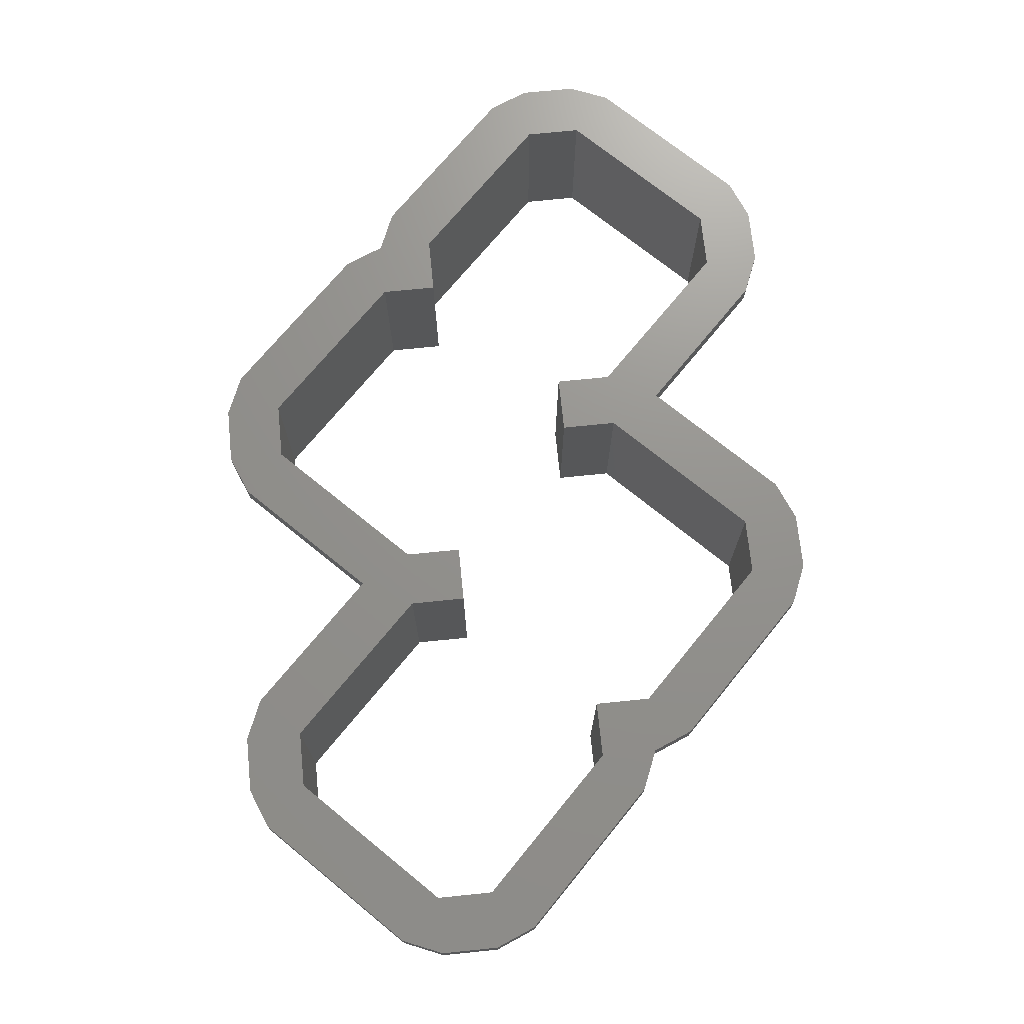
<metadata>
{"format":"stl","ext":"stl","renderer":"f3d","projection":"perspective","resolution":1024,"background":"white","views":[{"elev":71.6,"azim":-50.8,"up":"+Z"}]}
</metadata>
<code>
# stl→obj: 429 verts, 858 faces
v 37.5 2.812 0
v 38 2.812 0
v 37.85 2.459 0
v 38 15.94 0
v 37.5 15.94 0
v 35.04 -0.3536 0
v 34.69 0 0
v 34.69 -0.5 0
v 21.56 -0.5 0
v 21.56 0 0
v 21.21 -0.3536 0
v 18.75 2.105 0
v 18.75 2.812 0
v 15.94 0 0
v 16.29 -0.3536 0
v 15.94 -0.5 0
v 2.812 -0.5 0
v 2.812 0 0
v 2.459 -0.3536 0
v 0 2.812 0
v -0.5 2.812 0
v -0.3536 2.459 0
v 37.85 16.29 0
v 35.39 18.75 0
v 34.69 18.75 0
v 56.25 21.56 0
v 56.75 21.56 0
v 56.6 21.21 0
v 56.75 34.69 0
v 56.25 34.69 0
v 53.79 18.4 0
v 53.44 18.75 0
v 53.44 18.25 0
v 40.31 18.25 0
v 40.31 18.75 0
v 39.96 18.4 0
v 37.5 20.86 0
v 37.5 21.56 0
v 56.6 35.04 0
v 53.79 37.85 0
v 53.44 37.5 0
v 53.44 38 0
v 40.31 37.5 0
v 40.31 38 0
v 39.96 37.85 0
v 37.5 35.39 0
v 37.5 34.69 0
v 34.69 37.5 0
v 35.04 37.85 0
v 34.69 38 0
v 21.56 37.5 0
v 21.56 38 0
v 21.21 37.85 0
v 18.75 34.69 0
v 18.4 35.04 0
v 18.75 21.56 0
v 18.25 21.56 0
v 18.25 34.69 0
v 18.75 15.94 0
v 20.86 18.75 0
v 21.56 18.75 0
v 18.75 16.64 0
v 15.94 18.75 0
v 16.29 19.1 0
v 15.94 19.25 0
v 2.812 18.75 0
v 2.812 19.25 0
v 2.459 19.1 0
v 0 15.94 0
v -0.3536 16.29 0
v -0.5 15.94 0
v 18.4 21.21 0
v 18.75 18.06 9.271
v 19.44 18.75 9.271
v 39 15.94 9.271
v 38.56 17 9.271
v 36.81 18.75 9.271
v -0.6406 16.2 2.313
v -1.063 17 9.271
v -1.504 15.94 9.271
v 57.75 34.69 9.271
v 57.31 35.75 9.271
v 18.11 34.95 2.313
v 17.69 35.75 9.271
v 17.25 34.69 9.271
v 20.5 38.56 9.271
v 37.5 36.81 9.271
v 35.75 38.56 9.271
v 21.56 39 9.271
v 34.95 38.14 2.313
v 34.69 39 9.271
v 39.25 38.56 9.271
v 40.31 39 9.271
v 54.5 38.56 9.271
v 53.7 38.14 2.313
v 53.44 39 9.271
v 1.749 19.81 9.271
v 17 19.81 9.271
v 2.812 20.25 9.271
v 16.2 19.39 2.313
v 15.94 20.25 9.271
v 38.56 1.749 9.271
v 38.14 2.547 2.313
v 39 2.812 9.271
v 18.75 0.6857 9.271
v 20.5 -1.063 9.271
v 35.75 -1.063 9.271
v 21.3 -0.6406 2.313
v 34.69 -1.504 9.271
v 21.56 -1.504 9.271
v 17.69 20.5 9.271
v 17.25 21.56 9.271
v 37.5 19.44 9.271
v -1.063 1.749 9.271
v -1.504 2.812 9.271
v 57.31 20.5 9.271
v 56.89 21.3 2.313
v 57.75 21.56 9.271
v 39.25 17.69 9.271
v 40.31 17.25 9.271
v 40.05 18.11 2.313
v 54.5 17.69 9.271
v 53.44 17.25 9.271
v 1.749 -1.063 9.271
v 17 -1.063 9.271
v 2.547 -0.6406 2.313
v 15.94 -1.504 9.271
v 2.812 -1.504 9.271
v 38.67 17.11 9.827
v 37.02 18.75 9.827
v 18.75 18.27 9.827
v 19.23 18.75 9.827
v -1.168 17.11 9.827
v 57.42 35.86 9.827
v 17.58 35.86 9.827
v 21.01 38.84 9.536
v 37.5 37.02 9.827
v 35.86 38.67 9.827
v 20.39 38.67 9.827
v 54.61 38.67 9.827
v 39.14 38.67 9.827
v 39.76 38.84 9.536
v 2.256 20.09 9.536
v 17.11 19.92 9.827
v 1.645 19.92 9.827
v 20.39 -1.168 9.827
v 38.67 1.645 9.827
v 18.75 0.4771 9.827
v 35.86 -1.168 9.827
v 35.24 -1.344 9.536
v 17.58 20.39 9.827
v 17.41 21.01 9.536
v 37.5 19.23 9.827
v -1.344 2.256 9.536
v -1.168 1.645 9.827
v 57.42 20.39 9.827
v 39.14 17.58 9.827
v 53.99 17.41 9.536
v 54.61 17.58 9.827
v 1.645 -1.168 9.827
v 16.49 -1.344 9.536
v 17.11 -1.168 9.827
v 39.15 2.812 9.827
v 17.1 21.56 9.827
v 39.15 15.94 9.827
v -1.651 2.812 9.827
v -1.651 15.94 9.827
v 57.9 34.69 9.827
v 17.1 34.69 9.827
v 57.9 21.56 9.827
v 21.56 39.15 9.827
v 34.69 39.15 9.827
v 40.31 39.15 9.827
v 53.44 39.15 9.827
v 15.94 20.4 9.827
v 2.812 20.4 9.827
v 39.02 16.57 10
v -1.524 16.57 10
v 57.77 35.32 10
v 17.23 35.32 10
v 21.56 39.44 10.21
v 34.69 39.44 10.21
v 40.31 39.44 10.21
v 53.44 39.44 10.21
v 2.812 20.69 10.21
v 15.94 20.69 10.21
v 18.82 18.75 10.21
v 18.75 18.68 10.21
v 37.43 18.75 10.21
v 38.87 17.31 10.21
v -1.373 17.31 10.21
v 17.38 36.06 10.21
v 57.62 36.06 10.21
v 36.06 38.87 10.21
v 20.19 38.87 10.21
v 37.5 37.43 10.21
v 54.81 38.87 10.21
v 38.94 38.87 10.21
v 17.31 20.12 10.21
v 1.439 20.12 10.21
v 38.87 1.439 10.21
v 21.56 -1.942 10.21
v 20.19 -1.373 10.21
v 20.93 -1.524 10
v 39.44 2.812 10.21
v 36.06 -1.373 10.21
v 34.69 -1.942 10.21
v 18.75 0.06556 10.21
v 16.81 21.56 10.21
v 17.38 20.19 10.21
v 37.5 18.82 10.21
v 39.44 15.94 10.21
v -1.942 2.812 10.21
v -1.942 15.94 10.21
v -1.373 1.439 10.21
v 58.19 21.56 10.21
v 58.19 34.69 10.21
v 16.81 34.69 10.21
v 57.62 20.19 10.21
v 54.81 17.38 10.21
v 53.44 16.81 10.21
v 39.68 17.23 10
v 38.94 17.38 10.21
v 40.31 16.81 10.21
v 17.31 -1.373 10.21
v 15.94 -1.942 10.21
v 2.181 -1.524 10
v 1.439 -1.373 10.21
v 2.812 -1.942 10.21
v 39.86 2.812 10.43
v 39.32 2.059 10.31
v 16.39 21.56 10.43
v 39.86 15.94 10.43
v -1.82 16.69 10.31
v -2.363 2.812 10.43
v -2.363 15.94 10.43
v 16.93 35.44 10.31
v 16.39 34.69 10.43
v 58.61 34.69 10.43
v 58.61 21.56 10.43
v 58.07 20.81 10.31
v 34.69 39.86 10.43
v 21.56 39.86 10.43
v 35.44 39.32 10.31
v 53.44 39.86 10.43
v 40.31 39.86 10.43
v 54.19 39.32 10.31
v 15.94 21.11 10.43
v 2.812 21.11 10.43
v 16.69 20.57 10.31
v 18.75 18.75 10.23
v 39.27 16.98 10.35
v 39.55 16.7 10.43
v 38.91 17.34 10.23
v 37.5 18.75 10.23
v -1.671 17.61 10.43
v 17.08 36.36 10.43
v 57.92 36.36 10.43
v 36.36 39.17 10.43
v 19.89 39.17 10.43
v 37.5 38.03 10.43
v 38.64 39.17 10.43
v 55.11 39.17 10.43
v 16.98 20.52 10.35
v 17.34 20.16 10.23
v 1.141 20.42 10.43
v 16.7 20.8 10.43
v 39.78 16.47 10.45
v -2.051 17.99 10.5
v 58.47 35.61 10.46
v 16.7 36.74 10.5
v 58.3 36.74 10.5
v 36.74 39.55 10.5
v 20.64 39.72 10.46
v 19.51 39.55 10.5
v 37.5 38.79 10.5
v 55.49 39.55 10.5
v 39.39 39.72 10.46
v 38.26 39.55 10.5
v 16.47 21.03 10.45
v 1.892 20.97 10.46
v 0.7616 20.8 10.5
v 39.17 1.141 10.43
v 21.56 -2.363 10.43
v 19.89 -1.671 10.43
v 20.81 -1.82 10.31
v 18.75 -0.5297 10.43
v 36.36 -1.671 10.43
v 34.69 -2.363 10.43
v -1.671 1.141 10.43
v 57.92 19.89 10.43
v 39.56 16.93 10.31
v 40.31 16.39 10.43
v 55.11 17.08 10.43
v 53.44 16.39 10.43
v 2.812 -2.363 10.43
v 1.141 -1.671 10.43
v 2.059 -1.82 10.31
v 17.61 -1.671 10.43
v 15.94 -2.363 10.43
v 19.51 -2.051 10.5
v 18.75 -1.289 10.5
v 39.55 0.7616 10.5
v 35.61 -2.223 10.46
v 36.74 -2.051 10.5
v -2.223 1.892 10.46
v -2.051 0.7616 10.5
v 58.3 19.51 10.5
v 54.36 16.53 10.46
v 55.49 16.7 10.5
v 0.7616 -2.051 10.5
v 16.86 -2.223 10.46
v 17.99 -2.051 10.5
v 40.4 2.812 10.5
v 15.94 21.56 10.49
v 40.31 15.94 10.49
v -2.9 2.812 10.5
v 40.4 15.85 10.5
v -2.9 15.94 10.5
v 15.85 21.65 10.5
v 15.85 34.69 10.5
v 59.15 34.69 10.5
v 59.15 21.56 10.5
v 21.56 40.4 10.5
v 34.69 40.4 10.5
v 40.31 40.4 10.5
v 53.44 40.4 10.5
v 2.812 21.65 10.5
v 21.56 -4 10.5
v 34.69 -4 12
v 21.56 -4 12
v 34.69 -4 10.5
v 37.52 -2.828 12
v 37.52 -2.828 10.5
v 14.75 22.75 10.5
v 2.812 22.75 10.5
v -0.01593 21.58 10.5
v -2.828 18.77 10.5
v -4 15.94 10.5
v -4 2.812 10.5
v 41.5 2.812 10.5
v 41.5 14.75 10.5
v 40.33 -0.01593 10.5
v 34.69 -2.9 10.5
v 21.56 -2.9 10.5
v 18.75 -2.835 10.5
v 15.94 -2.9 10.5
v 15.94 -4 10.5
v 2.812 -4 10.5
v 2.812 -2.9 10.5
v -0.01593 -2.828 10.5
v -2.828 -0.01593 10.5
v 60.25 21.56 10.5
v 60.25 34.69 10.5
v 59.08 18.73 10.5
v 56.27 15.92 10.5
v 53.44 14.75 10.5
v 53.44 15.85 10.5
v 59.08 37.52 10.5
v 56.27 40.33 10.5
v 53.44 41.5 10.5
v 40.31 41.5 10.5
v 37.5 40.34 10.5
v 34.69 41.5 10.5
v 21.56 41.5 10.5
v 18.73 40.33 10.5
v 15.92 37.52 10.5
v 14.75 34.69 10.5
v 40.33 -0.01593 12
v 41.5 2.812 12
v 37.5 21.56 12
v 34.69 18.75 12
v 37.5 15.94 12
v 56.25 34.69 12
v 60.25 34.69 12
v 59.08 37.52 12
v 60.25 21.56 12
v 56.27 40.33 12
v 56.25 21.56 12
v 59.08 18.73 12
v 53.44 37.5 12
v 53.44 41.5 12
v 40.31 41.5 12
v 40.31 37.5 12
v 37.5 40.34 12
v 37.5 34.69 12
v 34.69 37.5 12
v 34.69 41.5 12
v 21.56 41.5 12
v 21.56 37.5 12
v 18.73 40.33 12
v 14.75 22.75 12
v 18.75 21.56 12
v 18.75 34.69 12
v 15.92 37.52 12
v 15.94 18.75 12
v 14.75 34.69 12
v 18.75 15.94 12
v 2.812 18.75 12
v 2.812 22.75 12
v -0.01593 21.58 12
v -2.828 18.77 12
v 0 15.94 12
v 56.27 15.92 12
v 53.44 18.75 12
v 53.44 14.75 12
v 41.5 14.75 12
v 37.5 2.812 12
v 40.31 18.75 12
v 34.69 0 12
v 21.56 0 12
v 18.75 -2.835 12
v 18.75 2.812 12
v 15.94 0 12
v 15.94 -4 12
v 2.812 0 12
v 2.812 -4 12
v -0.01593 -2.828 12
v 0 2.812 12
v -4 15.94 12
v -4 2.812 12
v -2.828 -0.01593 12
v 21.56 18.75 12
v 21.56 -1.651 9.827
v 34.69 -1.651 9.827
v 40.31 17.1 9.827
v 53.44 17.1 9.827
v 2.812 -1.651 9.827
v 15.94 -1.651 9.827
f 1 2 3
f 2 1 4
f 5 4 1
f 6 1 3
f 7 6 8
f 6 7 1
f 9 7 8
f 9 10 7
f 11 10 9
f 12 10 11
f 12 13 10
f 14 12 15
f 14 15 16
f 12 14 13
f 17 14 16
f 17 18 14
f 19 18 17
f 19 20 18
f 21 20 22
f 22 20 19
f 4 5 23
f 5 24 23
f 24 5 25
f 26 27 28
f 27 26 29
f 30 29 26
f 31 26 28
f 32 31 33
f 31 32 26
f 34 32 33
f 34 35 32
f 36 35 34
f 37 35 36
f 37 38 35
f 24 38 37
f 38 24 25
f 29 30 39
f 30 40 39
f 41 40 30
f 41 42 40
f 43 42 41
f 43 44 42
f 43 45 44
f 46 43 47
f 43 46 45
f 48 46 47
f 46 48 49
f 48 50 49
f 51 50 48
f 51 52 50
f 51 53 52
f 54 53 51
f 54 55 53
f 56 57 54
f 58 54 57
f 54 58 55
f 59 60 61
f 59 62 60
f 63 62 59
f 62 63 64
f 63 65 64
f 66 65 63
f 66 67 65
f 66 68 67
f 69 68 66
f 69 70 68
f 20 21 69
f 71 69 21
f 69 71 70
f 60 56 61
f 57 56 72
f 72 56 60
f 60 73 74
f 73 60 62
f 75 23 76
f 76 24 77
f 24 76 23
f 78 79 70
f 78 80 79
f 81 39 82
f 83 84 55
f 83 85 84
f 53 84 86
f 84 53 55
f 87 49 88
f 49 87 46
f 53 86 89
f 90 91 88
f 49 90 88
f 45 92 93
f 46 92 45
f 92 46 87
f 82 40 94
f 40 82 39
f 95 96 94
f 40 95 94
f 68 79 97
f 79 68 70
f 73 64 98
f 64 73 62
f 68 97 99
f 100 101 98
f 64 100 98
f 102 3 103
f 102 103 104
f 11 105 12
f 105 11 106
f 102 6 3
f 6 102 107
f 108 106 11
f 107 109 6
f 110 106 108
f 60 111 72
f 111 60 74
f 111 112 72
f 24 113 77
f 113 24 37
f 114 115 22
f 116 28 117
f 116 117 118
f 36 113 37
f 113 36 119
f 120 119 121
f 116 31 28
f 31 116 122
f 122 123 31
f 121 119 36
f 19 114 22
f 114 19 124
f 105 15 12
f 15 105 125
f 126 124 19
f 125 127 15
f 128 124 126
f 75 76 129
f 76 130 129
f 130 76 77
f 74 131 132
f 131 74 73
f 79 80 133
f 81 82 134
f 84 85 135
f 89 86 136
f 137 88 138
f 88 137 87
f 86 135 139
f 135 86 84
f 88 91 138
f 86 139 136
f 134 94 140
f 94 134 82
f 94 96 140
f 92 137 141
f 137 92 87
f 92 141 142
f 93 92 142
f 99 97 143
f 98 101 144
f 97 145 143
f 97 133 145
f 133 97 79
f 131 98 144
f 98 131 73
f 110 146 106
f 147 102 104
f 106 148 105
f 148 106 146
f 147 107 102
f 107 147 149
f 149 150 107
f 150 109 107
f 151 152 111
f 152 112 111
f 74 151 111
f 151 74 132
f 77 153 130
f 153 77 113
f 154 115 114
f 155 154 114
f 156 116 118
f 120 157 119
f 119 153 113
f 153 119 157
f 158 123 122
f 159 158 122
f 156 122 116
f 122 156 159
f 128 160 124
f 124 155 114
f 155 124 160
f 161 127 125
f 162 161 125
f 148 125 105
f 125 148 162
f 103 2 104
f 103 3 2
f 72 112 57
f 4 23 75
f 71 80 78
f 71 78 70
f 22 115 21
f 21 80 71
f 80 21 115
f 104 4 75
f 4 104 2
f 57 85 58
f 85 57 112
f 58 85 83
f 58 83 55
f 117 27 118
f 117 28 27
f 118 29 81
f 29 118 27
f 29 39 81
f 163 147 104
f 151 164 152
f 152 164 112
f 75 129 165
f 155 166 154
f 115 167 80
f 167 115 166
f 163 75 165
f 75 163 104
f 154 166 115
f 80 167 133
f 81 134 168
f 112 169 85
f 169 112 164
f 170 156 118
f 170 81 168
f 81 170 118
f 85 169 135
f 136 139 171
f 89 136 171
f 91 171 172
f 171 91 89
f 138 91 172
f 142 141 173
f 93 142 173
f 96 173 174
f 173 96 93
f 140 96 174
f 144 101 175
f 143 145 176
f 101 176 175
f 176 101 99
f 99 143 176
f 165 129 177
f 133 167 178
f 168 134 179
f 135 169 180
f 172 181 182
f 181 172 171
f 171 139 181
f 138 172 182
f 173 141 183
f 140 174 184
f 174 183 184
f 183 174 173
f 176 145 185
f 144 175 186
f 175 185 186
f 185 175 176
f 131 187 132
f 187 131 188
f 129 189 190
f 189 129 130
f 177 129 190
f 133 178 191
f 135 180 192
f 179 134 193
f 138 182 194
f 135 195 139
f 195 135 192
f 138 196 137
f 196 138 194
f 139 195 181
f 140 184 197
f 196 141 137
f 141 196 198
f 134 197 193
f 197 134 140
f 141 198 183
f 144 186 199
f 145 200 185
f 133 200 145
f 200 133 191
f 144 188 131
f 188 144 199
f 201 147 163
f 202 203 204
f 205 201 163
f 206 207 149
f 206 147 201
f 147 206 149
f 208 146 203
f 146 208 148
f 204 203 146
f 151 209 164
f 210 209 151
f 189 153 211
f 153 189 130
f 187 151 132
f 151 187 210
f 165 177 212
f 155 213 166
f 167 214 178
f 215 213 155
f 166 214 167
f 214 166 213
f 205 165 212
f 165 205 163
f 216 168 217
f 168 216 170
f 169 218 180
f 164 218 169
f 218 164 209
f 216 219 170
f 168 179 217
f 219 156 170
f 220 221 159
f 222 223 157
f 220 156 219
f 156 220 159
f 224 223 222
f 211 157 223
f 157 211 153
f 225 226 162
f 227 228 160
f 162 208 225
f 208 162 148
f 229 228 227
f 228 155 160
f 155 228 215
f 230 231 205
f 231 201 205
f 210 232 209
f 212 190 233
f 191 214 234
f 235 214 213
f 214 235 236
f 214 236 234
f 205 233 230
f 233 205 212
f 215 235 213
f 192 218 237
f 232 218 209
f 218 232 238
f 218 238 237
f 216 239 240
f 239 216 217
f 241 219 216
f 217 193 239
f 240 241 216
f 181 242 182
f 242 181 243
f 181 195 243
f 244 182 242
f 194 182 244
f 183 245 184
f 245 183 246
f 183 198 246
f 247 184 245
f 197 184 247
f 185 248 186
f 248 185 249
f 185 200 249
f 250 186 248
f 199 186 250
f 187 188 251
f 233 252 253
f 190 252 233
f 252 190 254
f 190 255 254
f 255 190 189
f 191 234 256
f 234 236 256
f 192 237 257
f 239 193 258
f 237 238 257
f 194 244 259
f 192 260 195
f 260 192 257
f 195 260 243
f 244 242 259
f 194 261 196
f 261 194 259
f 261 198 196
f 198 261 262
f 198 262 246
f 193 263 258
f 263 193 197
f 197 247 263
f 247 245 263
f 199 264 265
f 264 199 250
f 191 266 200
f 266 191 256
f 200 266 249
f 250 267 264
f 267 250 248
f 199 251 188
f 251 199 265
f 177 190 212
f 178 214 191
f 179 193 217
f 180 218 192
f 233 253 268
f 256 236 269
f 239 258 270
f 257 238 271
f 270 258 272
f 259 242 273
f 243 260 274
f 257 275 260
f 275 257 271
f 259 276 261
f 276 259 273
f 260 275 274
f 263 245 277
f 246 262 278
f 276 262 261
f 262 276 279
f 258 277 272
f 277 258 263
f 262 279 278
f 248 280 267
f 249 266 281
f 256 282 266
f 282 256 269
f 266 282 281
f 283 201 231
f 230 283 231
f 284 285 286
f 287 203 285
f 203 287 208
f 288 289 206
f 288 201 283
f 201 288 206
f 286 285 203
f 264 210 265
f 232 264 267
f 264 232 210
f 251 210 187
f 210 251 265
f 255 189 211
f 290 235 215
f 291 219 241
f 240 291 241
f 255 223 254
f 223 255 211
f 253 292 293
f 292 253 252
f 294 295 220
f 294 219 291
f 219 294 220
f 252 223 292
f 223 252 254
f 296 297 298
f 297 215 228
f 215 297 290
f 299 300 225
f 225 287 299
f 287 225 208
f 298 297 228
f 284 301 285
f 302 285 301
f 285 302 287
f 303 283 230
f 304 289 288
f 305 283 303
f 283 305 288
f 305 304 288
f 280 232 267
f 306 235 290
f 307 306 290
f 308 291 240
f 293 268 253
f 309 295 294
f 310 309 294
f 310 291 308
f 291 310 294
f 296 311 297
f 311 290 297
f 290 311 307
f 312 300 299
f 299 302 313
f 302 299 287
f 313 312 299
f 314 303 230
f 280 315 232
f 316 233 268
f 307 317 306
f 306 317 235
f 230 318 314
f 233 318 230
f 318 233 316
f 317 236 235
f 236 317 319
f 236 319 269
f 320 232 315
f 232 320 238
f 238 320 321
f 240 322 323
f 322 240 239
f 323 308 240
f 239 270 322
f 270 272 322
f 238 321 271
f 274 275 324
f 243 274 324
f 243 325 242
f 325 243 324
f 273 242 325
f 278 279 326
f 246 278 326
f 246 327 245
f 327 246 326
f 277 245 327
f 281 282 328
f 249 281 328
f 248 320 315
f 249 320 248
f 320 249 328
f 280 248 315
f 329 330 331
f 330 329 332
f 332 333 330
f 333 332 334
f 320 335 321
f 328 335 320
f 328 336 335
f 282 336 328
f 282 337 336
f 269 337 282
f 269 338 337
f 319 338 269
f 339 319 340
f 319 339 338
f 341 314 342
f 343 314 341
f 343 303 314
f 334 303 343
f 334 305 303
f 332 305 334
f 332 344 305
f 329 344 332
f 329 345 344
f 346 345 329
f 345 346 301
f 313 301 346
f 301 313 302
f 347 346 348
f 346 347 313
f 349 347 348
f 349 350 347
f 349 311 350
f 351 311 349
f 351 307 311
f 352 307 351
f 352 317 307
f 317 340 319
f 340 317 352
f 353 323 354
f 355 323 353
f 355 308 323
f 356 308 355
f 356 310 308
f 357 310 356
f 357 358 310
f 342 358 357
f 342 318 358
f 318 342 314
f 322 354 323
f 322 359 354
f 272 359 322
f 272 360 359
f 277 360 272
f 327 360 277
f 327 361 360
f 326 361 327
f 326 362 361
f 363 326 279
f 326 363 362
f 273 279 276
f 279 273 363
f 325 363 273
f 325 364 363
f 324 364 325
f 324 365 364
f 275 365 324
f 275 366 365
f 271 366 275
f 271 367 366
f 321 367 271
f 368 321 335
f 321 368 367
f 369 341 370
f 341 369 343
f 371 372 373
f 374 375 376
f 375 374 377
f 374 376 378
f 379 377 374
f 377 379 380
f 381 378 382
f 378 381 374
f 383 381 382
f 383 384 381
f 385 384 383
f 385 386 384
f 387 385 388
f 385 387 386
f 389 387 388
f 389 390 387
f 391 390 389
f 392 393 394
f 390 391 394
f 395 394 391
f 396 393 392
f 394 395 397
f 394 397 392
f 393 396 398
f 399 392 400
f 392 399 396
f 401 399 400
f 402 403 401
f 399 401 403
f 380 379 404
f 405 404 379
f 405 406 404
f 405 407 406
f 408 370 407
f 409 407 405
f 373 407 409
f 370 408 369
f 373 409 371
f 407 373 408
f 369 408 333
f 410 333 408
f 410 330 333
f 411 330 410
f 411 331 330
f 412 411 413
f 411 412 331
f 414 412 413
f 414 415 412
f 416 415 414
f 416 417 415
f 418 416 419
f 416 418 417
f 403 420 419
f 403 402 420
f 421 419 420
f 422 419 421
f 419 422 418
f 423 393 398
f 346 331 412
f 331 346 329
f 333 343 369
f 343 333 334
f 352 421 340
f 421 352 422
f 340 420 339
f 420 340 421
f 339 402 338
f 402 339 420
f 370 342 407
f 342 370 341
f 380 353 377
f 353 380 355
f 335 397 368
f 397 335 392
f 377 354 375
f 354 377 353
f 368 395 367
f 395 368 397
f 375 359 376
f 359 375 354
f 342 406 407
f 406 342 357
f 357 404 406
f 404 357 356
f 404 355 380
f 355 404 356
f 365 391 389
f 391 365 366
f 364 389 388
f 389 364 365
f 366 395 391
f 395 366 367
f 363 388 385
f 388 363 364
f 361 383 382
f 383 361 362
f 362 385 383
f 385 362 363
f 360 382 378
f 382 360 361
f 376 360 378
f 360 376 359
f 336 401 400
f 401 336 337
f 335 400 392
f 400 335 336
f 338 401 337
f 401 338 402
f 349 415 417
f 415 349 348
f 351 422 352
f 422 351 418
f 351 417 418
f 417 351 349
f 348 412 415
f 412 348 346
f 49 50 90
f 50 89 91
f 89 50 52
f 52 53 89
f 90 50 91
f 40 42 95
f 42 93 96
f 93 42 44
f 44 45 93
f 95 42 96
f 65 99 101
f 99 65 67
f 67 68 99
f 64 65 100
f 100 65 101
f 202 204 424
f 204 146 424
f 424 207 202
f 207 424 425
f 149 207 425
f 224 222 426
f 159 221 427
f 426 221 224
f 221 426 427
f 222 157 426
f 229 227 428
f 227 160 428
f 428 226 229
f 226 428 429
f 162 226 429
f 150 425 109
f 149 425 150
f 110 425 424
f 425 110 109
f 424 146 110
f 120 427 426
f 427 120 123
f 159 427 158
f 426 157 120
f 158 427 123
f 161 429 127
f 162 429 161
f 128 429 428
f 429 128 127
f 428 160 128
f 284 286 202
f 206 289 207
f 284 207 289
f 207 284 202
f 286 203 202
f 293 292 224
f 220 295 221
f 293 221 295
f 221 293 224
f 292 223 224
f 296 298 229
f 225 300 226
f 296 226 300
f 226 296 229
f 298 228 229
f 304 344 289
f 305 344 304
f 345 289 344
f 289 345 284
f 345 301 284
f 309 358 295
f 318 295 358
f 293 318 316
f 318 293 295
f 310 358 309
f 316 268 293
f 312 347 300
f 350 300 347
f 300 350 296
f 313 347 312
f 350 311 296
f 9 109 110
f 109 9 8
f 108 11 9
f 110 108 9
f 6 109 8
f 34 123 120
f 123 34 33
f 121 36 34
f 31 123 33
f 120 121 34
f 17 127 128
f 127 17 16
f 126 19 17
f 128 126 17
f 15 127 16
f 411 13 413
f 13 411 10
f 7 411 410
f 411 7 10
f 7 408 1
f 408 7 410
f 1 373 5
f 373 1 408
f 5 372 25
f 372 5 373
f 25 371 38
f 371 25 372
f 409 38 371
f 38 409 35
f 32 409 405
f 409 32 35
f 32 379 26
f 379 32 405
f 26 374 30
f 374 26 379
f 30 381 41
f 381 30 374
f 43 381 384
f 381 43 41
f 386 43 384
f 43 386 47
f 47 387 48
f 387 47 386
f 51 387 390
f 387 51 48
f 394 51 390
f 51 394 54
f 393 54 394
f 54 393 56
f 423 56 393
f 56 423 61
f 398 61 423
f 61 398 59
f 59 396 63
f 396 59 398
f 66 396 399
f 396 66 63
f 403 66 399
f 66 403 69
f 419 69 403
f 69 419 20
f 416 20 419
f 20 416 18
f 14 416 414
f 416 14 18
f 14 413 13
f 413 14 414

</code>
